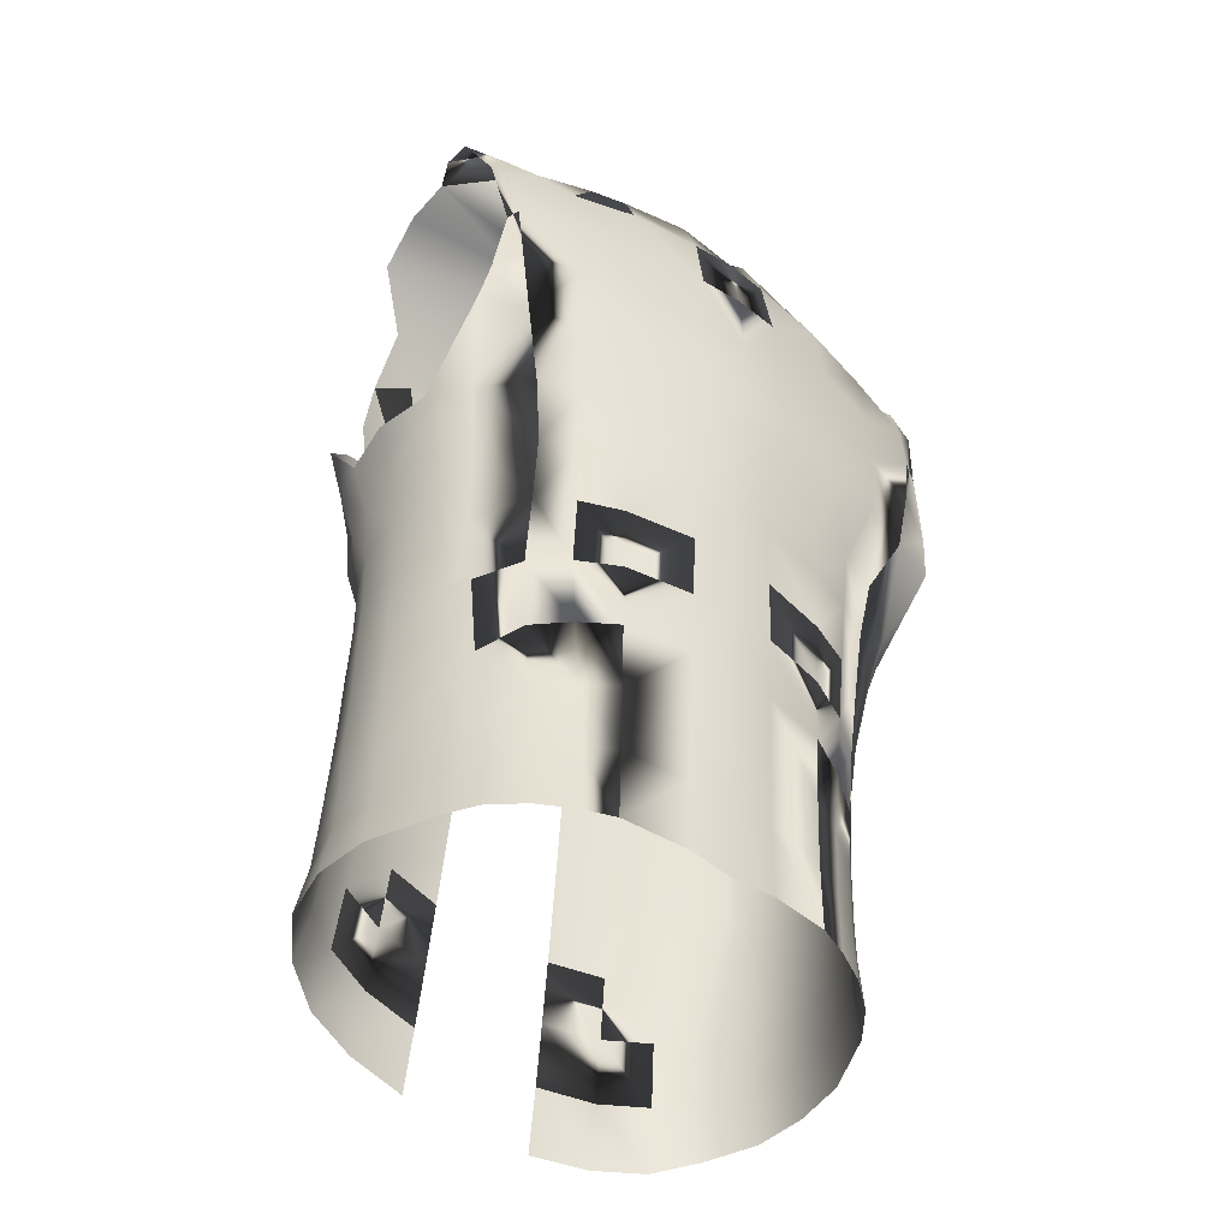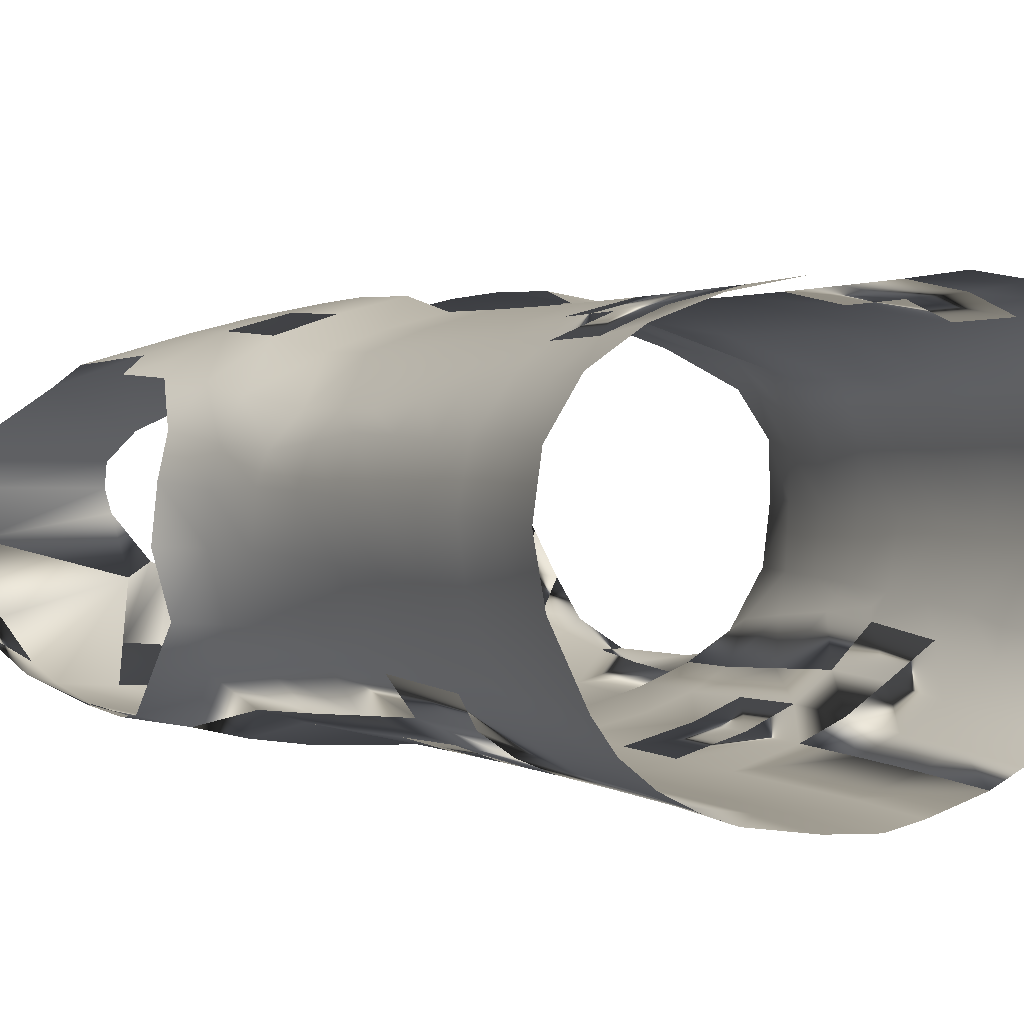
<metadata>
{"format":"obj","ext":"obj","renderer":"f3d","projection":"perspective","resolution":1024,"background":"white","views":[{"elev":-51.6,"azim":143.2,"up":"+Y"},{"elev":7.8,"azim":-30.0,"up":"+Z"}]}
</metadata>
<code>
o tshirt_1.006
v -0.1156 0.4771 0.06468
v -0.1336 0.3949 0.1438
v -0.1894 0.4061 0.1281
v -0.07813 0.4693 0.07734
v -0.06641 0.3906 0.1537
v -0.153 0.4863 0.04727
v -0.2623 0.4287 0.102
v -0.1772 0.5054 0.01526
v -0.3162 0.5081 -0.00216
v -0.3123 0.476 0.05612
v -0.3109 0.5149 -0.0547
v -0.1754 0.5163 -0.01264
v -0.1251 0.52 -0.09254
v -0.1709 0.4889 -0.1688
v -0.1582 0.4996 -0.1038
v -0.1016 0.5237 -0.1021
v -0.1251 0.498 -0.1756
v -0.07204 0.5303 -0.1097
v -0.04461 0.5086 -0.1855
v -0.03178 0.5394 -0.1169
v -0.002994 0.5102 -0.1329
v -0.1383 -0.4764 0.2305
v -0.1976 -0.5409 0.223
v -0.1922 -0.4687 0.2089
v -0.1953 0.3283 0.1492
v -0.1379 0.3157 0.1627
v -0.1994 0.243 0.1641
v -0.1406 0.2322 0.1773
v -0.2017 0.1553 0.1718
v -0.141 0.05456 0.1911
v -0.1807 -0.003044 0.1636
v -0.1992 0.0632 0.1739
v -0.1289 -0.01097 0.1811
v -0.1808 -0.08101 0.1688
v -0.1295 -0.08898 0.1873
v -0.1817 -0.1589 0.1753
v -0.1305 -0.1669 0.1943
v -0.1834 -0.2366 0.1828
v -0.1321 -0.2445 0.2025
v -0.1858 -0.3141 0.191
v -0.134 -0.3219 0.2115
v -0.1889 -0.3914 0.1999
v -0.06924 0.311 0.1732
v -0.07098 0.228 0.1882
v -0.1422 0.146 0.1868
v -0.07227 0.1426 0.1991
v -0.07228 0.05147 0.205
v -0.06656 -0.01363 0.1947
v -0.06726 -0.09161 0.2012
v -0.06814 -0.1695 0.2084
v -0.06917 -0.2472 0.2163
v -0.2729 -0.5295 0.02124
v -0.2387 -0.4772 -0.04865
v -0.2674 -0.4736 0.02178
v -0.2988 -0.01389 0.003387
v -0.3092 0.04246 -0.06784
v -0.323 0.05096 -0.002363
v -0.2896 -0.08107 0.007695
v -0.2889 -0.0245 -0.06135
v -0.2813 -0.1476 0.01152
v -0.2733 -0.09194 -0.05579
v -0.2774 -0.2135 0.0144
v -0.2636 -0.158 -0.05236
v -0.2737 -0.2789 0.01686
v -0.2566 -0.2231 -0.05015
v -0.272 -0.3439 0.01869
v -0.2506 -0.2874 -0.04873
v -0.2807 -0.5233 0.0825
v -0.2737 -0.462 0.07915
v -0.2719 -0.5225 0.1399
v -0.2315 -0.4663 0.181
v -0.2621 -0.4606 0.137
v -0.2408 -0.5266 0.1901
v -0.2695 -0.4087 0.02034
v -0.2745 -0.4037 0.0762
v -0.2257 -0.4034 0.1784
v -0.2628 -0.4024 0.1289
v -0.2756 -0.3437 0.07659
v -0.2334 -0.3426 0.163
v -0.2769 -0.2791 0.07143
v -0.2612 -0.2799 0.1223
v -0.262 -0.3438 0.1254
v -0.2384 -0.2857 0.151
v -0.279 -0.2142 0.06887
v -0.2624 -0.2155 0.1183
v -0.2459 -0.2177 0.1369
v -0.2806 -0.1487 0.0662
v -0.2672 -0.15 0.1048
v -0.2446 -0.162 0.1333
v -0.2858 -0.08265 0.06215
v -0.2752 -0.08364 0.09217
v -0.2482 -0.09594 0.1262
v -0.297 -0.01622 0.05262
v -0.3176 0.04744 0.05537
v -0.2889 -0.01829 0.09147
v -0.307 0.04753 0.09751
v -0.2723 0.0451 0.1375
v -0.2688 -0.02322 0.1322
v -0.2803 0.1158 0.1361
v -0.2586 0.1547 0.1481
v -0.2894 0.1876 0.1342
v -0.259 0.2115 0.1483
v -0.2689 0.3404 0.1303
v -0.2219 0.3822 0.1292
v -0.272 0.2678 0.1397
v 0 -0.471 -0.165
v -0.04773 -0.5501 -0.1597
v -0.04722 -0.462 -0.1627
v -0.1158 -0.5413 -0.1474
v -0.1157 -0.4546 -0.1498
v -0.04897 0.4281 -0.2112
v -0.05078 0.3303 -0.2228
v -0.1345 0.4206 -0.2032
v -0.05182 0.2323 -0.2242
v -0.1375 0.3226 -0.2137
v -0.05228 0.1333 -0.2206
v -0.139 0.2252 -0.2148
v -0.1261 0.04644 -0.1835
v -0.1389 0.1272 -0.2097
v -0.04847 -0.03597 -0.1902
v -0.04789 0.04972 -0.1948
v -0.124 -0.1205 -0.1704
v -0.1256 -0.03732 -0.1774
v -0.04834 -0.2065 -0.1795
v -0.1192 -0.287 -0.1588
v -0.1216 -0.2036 -0.1642
v -0.04791 -0.2916 -0.1739
v -0.1171 -0.3707 -0.154
v -0.04746 -0.3768 -0.1683
v 0 0.4306 -0.2133
v 0 0.2325 -0.2272
v 0 0.3318 -0.2254
v 0 0.1325 -0.2241
v 0 0.04759 -0.1979
v 0 -0.03929 -0.1936
v -0.04856 -0.1213 -0.1849
v 0 -0.1258 -0.1884
v 0 -0.2122 -0.183
v 0 -0.2985 -0.1773
v 0 -0.3848 -0.1713
v -0.1513 -0.4611 -0.1335
v -0.1493 -0.5401 -0.1335
v -0.2182 -0.5375 -0.08501
v -0.2415 -0.5377 -0.05202
v -0.1854 -0.5386 -0.1132
v -0.2181 -0.4723 -0.08129
v -0.1869 -0.4669 -0.1102
v -0.2236 -0.4135 -0.0767
v -0.1536 -0.3794 -0.1366
v -0.1617 -0.2942 -0.1387
v -0.1689 -0.2085 -0.1436
v -0.174 -0.03907 -0.1623
v -0.1714 -0.1223 -0.1528
v -0.1795 0.04472 -0.1699
v -0.2013 0.1222 -0.1963
v -0.2086 0.2195 -0.2014
v -0.2121 0.3082 -0.2004
v -0.2128 0.3967 -0.193
v -0.2868 0.3744 -0.1799
v -0.2827 0.2947 -0.1866
v -0.2734 0.2146 -0.1858
v -0.2574 0.1192 -0.1794
v -0.2268 0.04557 -0.1536
v -0.2142 -0.03792 -0.1432
v -0.2101 -0.1217 -0.1303
v -0.2068 -0.2116 -0.1165
v -0.1997 -0.3004 -0.1114
v -0.191 -0.3874 -0.1115
v -0.2462 -0.351 -0.04823
v -0.2407 -0.3987 -0.0519
v -0.2513 -0.1414 -0.07914
v -0.2634 -0.05083 -0.09687
v -0.2798 0.02884 -0.114
v -0.3047 0.1694 -0.1741
v -0.2945 0.273 -0.1827
v -0.2401 -0.2234 -0.07496
v -0.2487 -0.2115 -0.06407
v -0.2586 -0.1472 -0.06535
v -0.267 -0.09115 -0.06846
v -0.1665 0.5216 -0.03965
v -0.3125 0.3868 -0.1704
v -0.3001 0.488 -0.1305
v -0.3309 0.4656 -0.1379
v -0.291 0.4284 -0.1668
v -0.23 -0.3255 -0.07458
v -0.14 -0.5509 0.2432
v -0.07262 -0.4795 0.243
v -0.07355 -0.5577 0.2535
v -0.1361 -0.3991 0.2209
v -0.0703 -0.3247 0.2248
v -0.07147 -0.4021 0.2337
v 0.1097 0.4771 0.06468
v 0.1336 0.3949 0.1438
v 0.07215 0.4693 0.07734
v 0.06641 0.3906 0.1537
v 0.02635 0.4664 0.08489
v 0.1894 0.4061 0.1281
v 0.147 0.4863 0.04727
v 0.2623 0.4287 0.102
v 0.1712 0.5054 0.01526
v 0.3123 0.476 0.05612
v 0.3162 0.5081 -0.00216
v 0.1695 0.5163 -0.01264
v 0.3109 0.5149 -0.0547
v 0.1191 0.52 -0.09254
v 0.1709 0.4889 -0.1688
v 0.09563 0.5237 -0.1021
v 0.1251 0.498 -0.1756
v 0.06605 0.5303 -0.1097
v 0.04461 0.5086 -0.1855
v 0.02579 0.5394 -0.1169
v -0.002994 0.5418 -0.1192
v 0.1383 -0.4764 0.2305
v 0.1976 -0.5409 0.223
v 0.14 -0.5509 0.2432
v 0.1953 0.3283 0.1492
v 0.1379 0.3157 0.1627
v 0.1994 0.243 0.1641
v 0.1406 0.2322 0.1773
v 0.2017 0.1553 0.1718
v 0.1422 0.146 0.1868
v 0.141 0.05456 0.1911
v 0.1807 -0.003044 0.1636
v 0.1289 -0.01097 0.1811
v 0.1808 -0.08101 0.1688
v 0.1295 -0.08898 0.1873
v 0.1817 -0.1589 0.1753
v 0.1305 -0.1669 0.1943
v 0.1834 -0.2366 0.1828
v 0.1321 -0.2445 0.2025
v 0.1858 -0.3141 0.191
v 0.134 -0.3219 0.2115
v 0.1889 -0.3914 0.1999
v 0.1361 -0.3991 0.2209
v 0.06924 0.311 0.1732
v 0.07098 0.228 0.1882
v 0.07227 0.1426 0.1991
v 0.07228 0.05147 0.205
v 0.06656 -0.01363 0.1947
v 0.06726 -0.09161 0.2012
v 0.06814 -0.1695 0.2084
v 0.06917 -0.2472 0.2163
v 0.0703 -0.3247 0.2248
v 0.2387 -0.4772 -0.04865
v 0.2729 -0.5295 0.02124
v 0.2674 -0.4736 0.02178
v 0.3092 0.04246 -0.06784
v 0.2988 -0.01389 0.003387
v 0.323 0.05096 -0.002363
v 0.2889 -0.0245 -0.06135
v 0.2896 -0.08107 0.007695
v 0.2733 -0.09194 -0.05579
v 0.2813 -0.1476 0.01152
v 0.2636 -0.158 -0.05236
v 0.2774 -0.2135 0.0144
v 0.2566 -0.2231 -0.05015
v 0.2737 -0.2789 0.01686
v 0.2506 -0.2874 -0.04873
v 0.272 -0.3439 0.01869
v 0.2807 -0.5233 0.0825
v 0.2737 -0.462 0.07915
v 0.2719 -0.5225 0.1399
v 0.2621 -0.4606 0.137
v 0.2315 -0.4663 0.181
v 0.2408 -0.5266 0.1901
v 0.1922 -0.4687 0.2089
v 0.2695 -0.4087 0.02034
v 0.2745 -0.4037 0.0762
v 0.2628 -0.4024 0.1289
v 0.2257 -0.4034 0.1784
v 0.2756 -0.3437 0.07659
v 0.262 -0.3438 0.1254
v 0.2334 -0.3426 0.163
v 0.2769 -0.2791 0.07143
v 0.2612 -0.2799 0.1223
v 0.2384 -0.2857 0.151
v 0.279 -0.2142 0.06887
v 0.2624 -0.2155 0.1183
v 0.2459 -0.2177 0.1369
v 0.2806 -0.1487 0.0662
v 0.2672 -0.15 0.1048
v 0.2446 -0.162 0.1333
v 0.2858 -0.08265 0.06215
v 0.2752 -0.08364 0.09217
v 0.2482 -0.09594 0.1262
v 0.297 -0.01622 0.05262
v 0.3176 0.04744 0.05537
v 0.2889 -0.01829 0.09147
v 0.307 0.04753 0.09751
v 0.2803 0.1158 0.1361
v 0.3277 0.115 0.09722
v 0.2723 0.0451 0.1375
v 0.2688 -0.02322 0.1322
v 0.1992 0.0632 0.1739
v 0.2894 0.1876 0.1342
v 0.2586 0.1547 0.1481
v 0.259 0.2115 0.1483
v 0.2689 0.3404 0.1303
v 0.2219 0.3822 0.1292
v 0.272 0.2678 0.1397
v 0.04773 -0.5501 -0.1597
v 0 -0.5602 -0.1625
v 0.04722 -0.462 -0.1627
v 0.1158 -0.5413 -0.1474
v 0.04897 0.4281 -0.2112
v 0.1345 0.4206 -0.2032
v 0.05078 0.3303 -0.2228
v 0.1375 0.3226 -0.2137
v 0.05182 0.2323 -0.2242
v 0.139 0.2252 -0.2148
v 0.05228 0.1333 -0.2206
v 0.1261 0.04644 -0.1835
v 0.04789 0.04972 -0.1948
v 0.04847 -0.03597 -0.1902
v 0.124 -0.1205 -0.1704
v 0.04856 -0.1213 -0.1849
v 0.04834 -0.2065 -0.1795
v 0.1192 -0.287 -0.1588
v 0.04791 -0.2916 -0.1739
v 0.1171 -0.3707 -0.154
v 0.04746 -0.3768 -0.1683
v 0.1157 -0.4546 -0.1498
v 0.1513 -0.4611 -0.1335
v 0.1493 -0.5401 -0.1335
v 0.2182 -0.5375 -0.08501
v 0.2415 -0.5377 -0.05202
v 0.2181 -0.4723 -0.08129
v 0.1854 -0.5386 -0.1132
v 0.1869 -0.4669 -0.1102
v 0.2236 -0.4135 -0.0767
v 0.191 -0.3874 -0.1115
v 0.1536 -0.3794 -0.1366
v 0.1617 -0.2942 -0.1387
v 0.1689 -0.2085 -0.1436
v 0.1216 -0.2036 -0.1642
v 0.174 -0.03907 -0.1623
v 0.1256 -0.03732 -0.1774
v 0.1795 0.04472 -0.1699
v 0.1389 0.1272 -0.2097
v 0.2013 0.1222 -0.1963
v 0.2086 0.2195 -0.2014
v 0.2121 0.3082 -0.2004
v 0.2128 0.3967 -0.193
v 0.2868 0.3744 -0.1799
v 0.2827 0.2947 -0.1866
v 0.2574 0.1192 -0.1794
v 0.2734 0.2146 -0.1858
v 0.2268 0.04557 -0.1536
v 0.2142 -0.03792 -0.1432
v 0.2101 -0.1217 -0.1303
v 0.1714 -0.1223 -0.1528
v 0.2068 -0.2116 -0.1165
v 0.1997 -0.3004 -0.1114
v 0.233 0.497 -0.1436
v 0.2407 -0.3987 -0.0519
v 0.2462 -0.351 -0.04823
v 0.2513 -0.1414 -0.07914
v 0.2634 -0.05083 -0.09687
v 0.2798 0.02884 -0.114
v 0.311 0.1196 -0.1634
v 0.3047 0.1694 -0.1741
v 0.2945 0.273 -0.1827
v 0.2401 -0.2234 -0.07496
v 0.2487 -0.2115 -0.06407
v 0.2586 -0.1472 -0.06535
v 0.267 -0.09115 -0.06846
v 0.1606 0.5216 -0.03965
v 0.3125 0.3868 -0.1704
v 0.3309 0.4656 -0.1379
v 0.3001 0.488 -0.1305
v 0.291 0.4284 -0.1668
v 0.23 -0.3255 -0.07458
v 0.07262 -0.4795 0.243
v 0.07147 -0.4021 0.2337
v 0.3255 0.5041 -0.09087
v -0.311 0.1196 -0.1634
v -0.3255 0.5041 -0.09087
v 0.07355 -0.5577 0.2535
f 1 2 3
f 4 5 2
f 3 6 1
f 7 8 6
f 9 8 10
f 11 12 9
f 13 14 15
f 16 17 14
f 18 19 17
f 20 21 19
f 22 23 24
f 2 25 3
f 26 27 25
f 28 29 27
f 30 31 32
f 33 34 31
f 35 36 34
f 37 38 36
f 39 40 38
f 41 42 40
f 5 26 2
f 43 28 26
f 44 45 28
f 46 30 45
f 47 33 30
f 48 35 33
f 49 37 35
f 50 39 37
f 51 41 39
f 52 53 54
f 55 56 57
f 58 59 55
f 60 61 58
f 62 63 60
f 64 65 62
f 66 67 64
f 54 68 52
f 69 70 68
f 71 70 72
f 24 73 71
f 74 69 54
f 75 72 69
f 76 72 77
f 24 76 42
f 75 66 78
f 78 77 75
f 77 79 76
f 42 79 40
f 80 66 64
f 78 81 82
f 82 83 79
f 40 83 38
f 84 64 62
f 85 80 84
f 81 86 83
f 87 62 60
f 84 88 85
f 85 89 86
f 90 60 58
f 91 87 90
f 88 92 89
f 93 58 55
f 94 55 57
f 90 95 91
f 96 93 94
f 97 95 96
f 91 98 92
f 38 86 36
f 36 89 34
f 34 92 31
f 31 98 32
f 32 97 29
f 99 29 97
f 100 101 102
f 29 102 27
f 103 7 104
f 3 104 7
f 105 27 102
f 106 107 108
f 108 109 110
f 111 17 19
f 112 113 111
f 114 115 112
f 116 117 114
f 116 118 119
f 120 118 121
f 120 122 123
f 124 125 126
f 127 128 125
f 129 110 128
f 130 19 21
f 131 112 132
f 131 116 114
f 133 121 116
f 134 120 121
f 135 136 120
f 137 124 136
f 138 127 124
f 139 129 127
f 140 108 129
f 109 141 142
f 143 53 144
f 145 146 143
f 147 148 146
f 110 149 141
f 128 150 149
f 151 125 150
f 152 122 153
f 154 123 152
f 119 154 155
f 156 119 155
f 157 117 156
f 158 115 157
f 159 157 160
f 160 156 161
f 156 162 161
f 155 163 162
f 154 164 163
f 152 165 164
f 165 151 166
f 166 150 167
f 149 167 168
f 141 168 147
f 142 147 145
f 158 15 14
f 148 53 146
f 169 74 170
f 171 166 165
f 172 165 164
f 173 164 163
f 162 173 163
f 174 162 161
f 175 161 160
f 74 53 170
f 65 176 177
f 177 171 178
f 63 177 178
f 61 178 179
f 179 171 172
f 61 172 59
f 59 173 56
f 15 180 11
f 160 181 159
f 182 183 184
f 181 184 159
f 15 184 182
f 185 168 167
f 169 148 185
f 167 176 166
f 185 67 169
f 186 187 188
f 45 32 30
f 189 24 22
f 190 189 191
f 191 22 187
f 25 103 27
f 136 126 124
f 111 132 130
f 153 126 122
f 113 14 158
f 182 11 15
f 192 193 194
f 194 195 196
f 197 198 199
f 199 200 201
f 200 202 201
f 203 204 202
f 205 206 207
f 207 208 209
f 209 210 211
f 211 21 212
f 213 214 215
f 193 216 217
f 217 218 219
f 219 220 221
f 222 223 224
f 224 225 226
f 226 227 228
f 228 229 230
f 230 231 232
f 232 233 234
f 195 217 235
f 235 219 236
f 236 221 237
f 237 222 238
f 238 224 239
f 239 226 240
f 240 228 241
f 241 230 242
f 242 232 243
f 244 245 246
f 247 248 249
f 250 251 248
f 252 253 251
f 254 255 253
f 256 257 255
f 258 259 257
f 246 260 261
f 261 262 263
f 262 264 263
f 265 266 264
f 267 261 268
f 268 263 269
f 270 263 264
f 270 266 233
f 268 259 267
f 271 269 272
f 273 269 270
f 273 233 231
f 259 274 257
f 275 271 272
f 276 272 273
f 276 231 229
f 257 277 255
f 274 278 277
f 279 275 276
f 255 280 253
f 281 277 278
f 282 278 279
f 253 283 251
f 280 284 283
f 285 281 282
f 251 286 248
f 287 248 286
f 288 283 284
f 289 286 288
f 289 290 291
f 292 288 293
f 293 284 285
f 279 229 227
f 282 227 225
f 285 225 223
f 293 223 294
f 292 294 220
f 295 291 290
f 290 220 296
f 296 295 290
f 297 220 218
f 199 298 299
f 299 197 199
f 218 300 297
f 106 301 302
f 303 304 301
f 208 305 210
f 306 307 305
f 308 309 307
f 310 311 309
f 311 312 313
f 312 314 313
f 314 315 316
f 317 318 319
f 319 320 321
f 321 322 303
f 210 130 21
f 307 131 132
f 131 311 133
f 133 313 134
f 134 314 135
f 135 316 137
f 137 317 138
f 138 319 139
f 139 321 140
f 140 303 106
f 323 304 324
f 244 325 326
f 327 328 325
f 329 330 331
f 332 322 323
f 333 320 332
f 334 318 335
f 336 315 337
f 338 337 312
f 338 339 340
f 341 339 310
f 342 310 308
f 343 308 306
f 344 342 343
f 345 341 342
f 346 341 347
f 348 340 346
f 349 338 348
f 350 336 349
f 350 334 351
f 352 333 334
f 353 332 331
f 331 323 329
f 329 324 328
f 343 354 344
f 330 244 355
f 356 267 259
f 352 357 350
f 350 358 349
f 349 359 348
f 346 359 360
f 346 361 347
f 347 362 345
f 267 244 246
f 363 256 364
f 364 357 363
f 254 364 256
f 365 252 366
f 357 366 358
f 252 358 366
f 359 250 247
f 247 360 359
f 354 367 205
f 345 368 362
f 369 370 371
f 371 368 344
f 354 371 344
f 331 372 353
f 356 330 355
f 353 363 372
f 258 372 356
f 215 373 213
f 221 294 220
f 234 266 233
f 243 234 232
f 374 213 234
f 216 298 299
f 316 335 315
f 132 305 130
f 351 335 334
f 306 206 208
f 370 204 375
f 1 4 2
f 3 7 6
f 7 10 8
f 9 12 8
f 11 180 12
f 13 16 14
f 16 18 17
f 18 20 19
f 20 212 21
f 22 186 23
f 2 26 25
f 26 28 27
f 28 45 29
f 30 33 31
f 33 35 34
f 35 37 36
f 37 39 38
f 39 41 40
f 41 189 42
f 5 43 26
f 43 44 28
f 44 46 45
f 46 47 30
f 47 48 33
f 48 49 35
f 49 50 37
f 50 51 39
f 51 190 41
f 52 144 53
f 55 59 56
f 58 61 59
f 60 63 61
f 62 65 63
f 64 67 65
f 66 169 67
f 54 69 68
f 69 72 70
f 71 73 70
f 24 23 73
f 74 75 69
f 75 77 72
f 76 71 72
f 24 71 76
f 75 74 66
f 78 82 77
f 77 82 79
f 42 76 79
f 80 78 66
f 78 80 81
f 82 81 83
f 40 79 83
f 84 80 64
f 85 81 80
f 81 85 86
f 87 84 62
f 84 87 88
f 85 88 89
f 90 87 60
f 91 88 87
f 88 91 92
f 93 90 58
f 94 93 55
f 90 93 95
f 96 95 93
f 99 97 96
f 97 98 95
f 91 95 98
f 38 83 86
f 36 86 89
f 34 89 92
f 31 92 98
f 32 98 97
f 99 100 29
f 100 99 101
f 29 100 102
f 3 25 104
f 105 103 27
f 106 302 107
f 108 107 109
f 111 113 17
f 112 115 113
f 114 117 115
f 116 119 117
f 116 121 118
f 120 123 118
f 120 136 122
f 124 127 125
f 127 129 128
f 129 108 110
f 130 111 19
f 131 114 112
f 131 133 116
f 133 134 121
f 134 135 120
f 135 137 136
f 137 138 124
f 138 139 127
f 139 140 129
f 140 106 108
f 109 110 141
f 143 146 53
f 145 147 146
f 147 168 148
f 110 128 149
f 128 125 150
f 151 126 125
f 152 123 122
f 154 118 123
f 119 118 154
f 156 117 119
f 157 115 117
f 158 113 115
f 159 158 157
f 160 157 156
f 156 155 162
f 155 154 163
f 154 152 164
f 152 153 165
f 165 153 151
f 166 151 150
f 149 150 167
f 141 149 168
f 142 141 147
f 158 159 15
f 148 170 53
f 169 66 74
f 171 176 166
f 172 171 165
f 173 172 164
f 162 376 173
f 174 376 162
f 175 174 161
f 74 54 53
f 65 67 176
f 177 176 171
f 63 65 177
f 61 63 178
f 179 178 171
f 61 179 172
f 59 172 173
f 56 173 376
f 15 13 180
f 160 175 181
f 182 377 183
f 181 183 184
f 15 159 184
f 185 148 168
f 169 170 148
f 167 185 176
f 185 176 67
f 186 22 187
f 45 29 32
f 189 42 24
f 190 41 189
f 191 189 22
f 25 104 103
f 136 122 126
f 111 112 132
f 153 151 126
f 113 17 14
f 182 377 11
f 192 197 193
f 194 193 195
f 197 192 198
f 199 198 200
f 200 203 202
f 203 367 204
f 205 354 206
f 207 206 208
f 209 208 210
f 211 210 21
f 213 266 214
f 193 197 216
f 217 216 218
f 219 218 220
f 222 294 223
f 224 223 225
f 226 225 227
f 228 227 229
f 230 229 231
f 232 231 233
f 195 193 217
f 235 217 219
f 236 219 221
f 237 221 222
f 238 222 224
f 239 224 226
f 240 226 228
f 241 228 230
f 242 230 232
f 244 326 245
f 247 250 248
f 250 252 251
f 252 254 253
f 254 256 255
f 256 258 257
f 258 356 259
f 246 245 260
f 261 260 262
f 262 265 264
f 265 214 266
f 267 246 261
f 268 261 263
f 270 269 263
f 270 264 266
f 268 271 259
f 271 268 269
f 273 272 269
f 273 270 233
f 259 271 274
f 275 274 271
f 276 275 272
f 276 273 231
f 257 274 277
f 274 275 278
f 279 278 275
f 255 277 280
f 281 280 277
f 282 281 278
f 253 280 283
f 280 281 284
f 285 284 281
f 251 283 286
f 287 249 248
f 288 286 283
f 289 287 286
f 287 289 291
f 289 292 290
f 292 289 288
f 293 288 284
f 279 276 229
f 282 279 227
f 285 282 225
f 293 285 223
f 292 293 294
f 290 292 220
f 296 297 295
f 297 296 220
f 299 216 197
f 218 298 300
f 106 303 301
f 303 322 304
f 208 306 305
f 306 308 307
f 308 310 309
f 310 339 311
f 311 339 312
f 312 337 314
f 314 337 315
f 317 335 318
f 319 318 320
f 321 320 322
f 210 305 130
f 307 309 131
f 131 309 311
f 133 311 313
f 134 313 314
f 135 314 316
f 137 316 317
f 138 317 319
f 139 319 321
f 140 321 303
f 323 322 304
f 244 327 325
f 327 329 328
f 329 327 330
f 332 320 322
f 333 318 320
f 334 333 318
f 336 351 315
f 338 336 337
f 338 312 339
f 341 340 339
f 342 341 310
f 343 342 308
f 344 345 342
f 345 347 341
f 346 340 341
f 348 338 340
f 349 336 338
f 350 351 336
f 350 352 334
f 352 353 333
f 353 333 332
f 331 332 323
f 329 323 324
f 343 206 354
f 330 327 244
f 356 355 267
f 352 363 357
f 350 357 358
f 349 358 359
f 346 348 359
f 346 360 361
f 347 361 362
f 267 355 244
f 363 258 256
f 364 365 357
f 254 365 364
f 365 254 252
f 357 365 366
f 252 250 358
f 359 358 250
f 354 204 367
f 345 344 368
f 369 375 370
f 371 369 368
f 354 370 371
f 331 330 372
f 356 372 330
f 353 352 363
f 258 363 372
f 215 378 373
f 221 222 294
f 234 213 266
f 243 374 234
f 374 373 213
f 216 218 298
f 316 317 335
f 132 307 305
f 351 315 335
f 306 343 206
f 370 354 204

</code>
